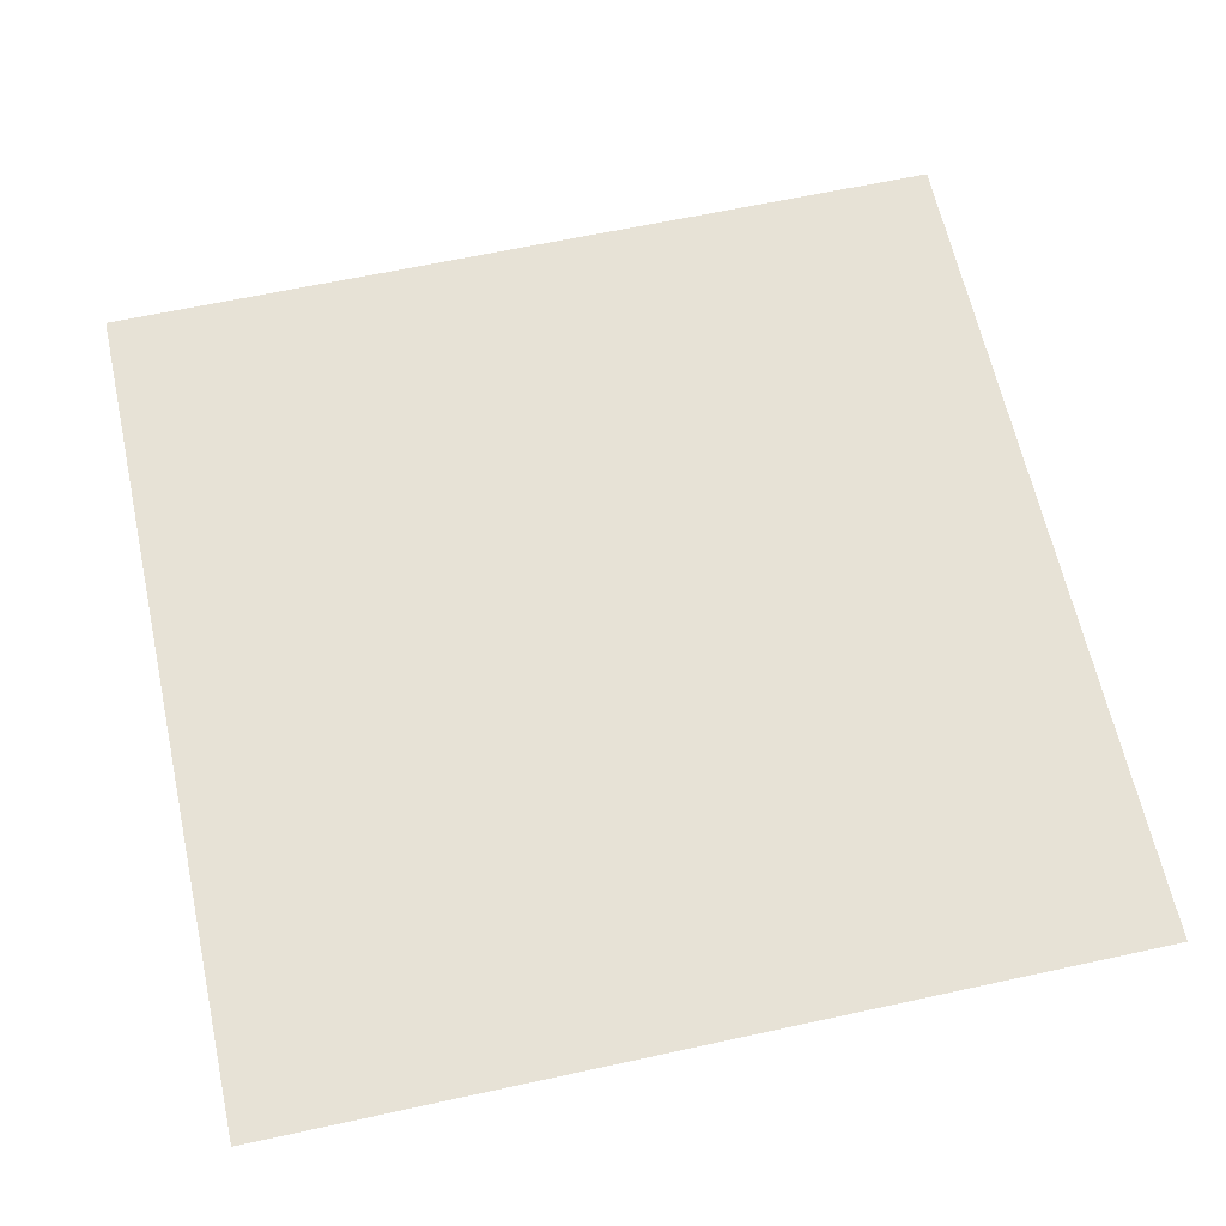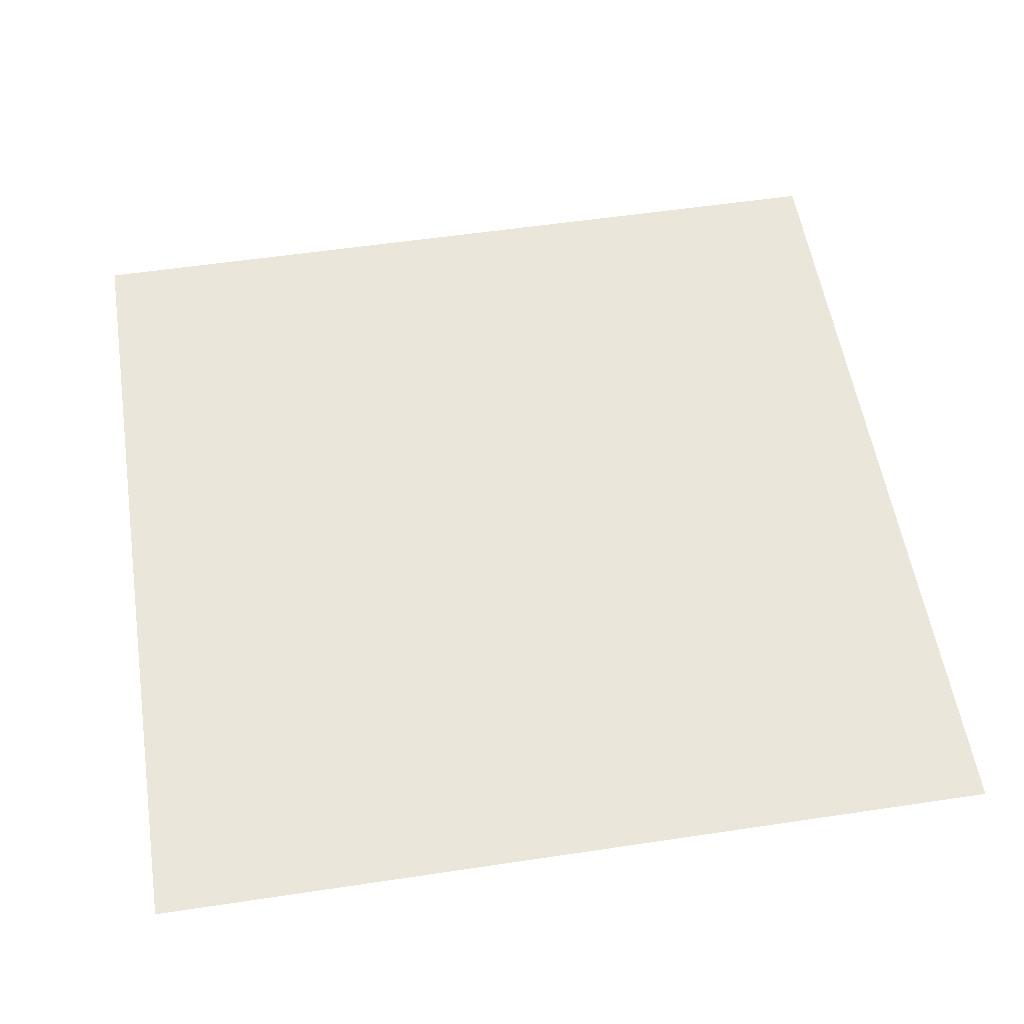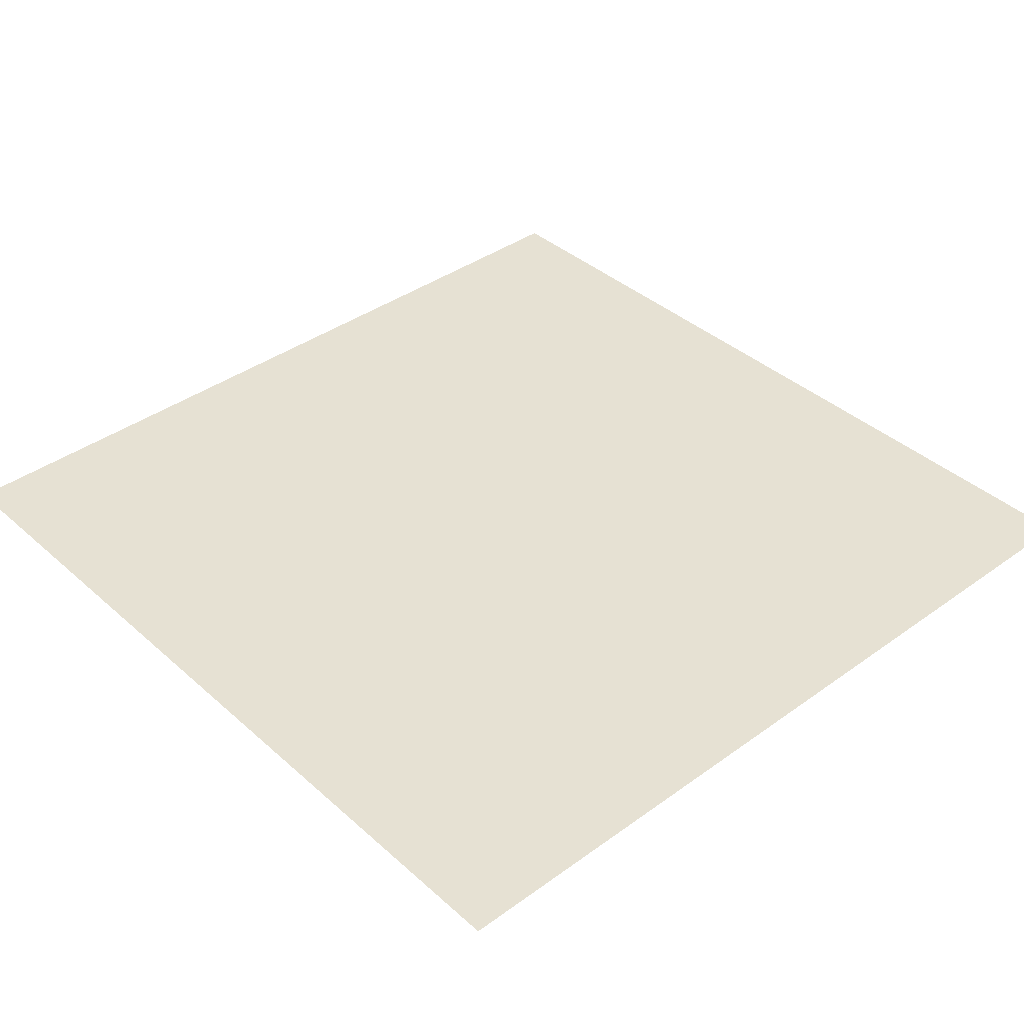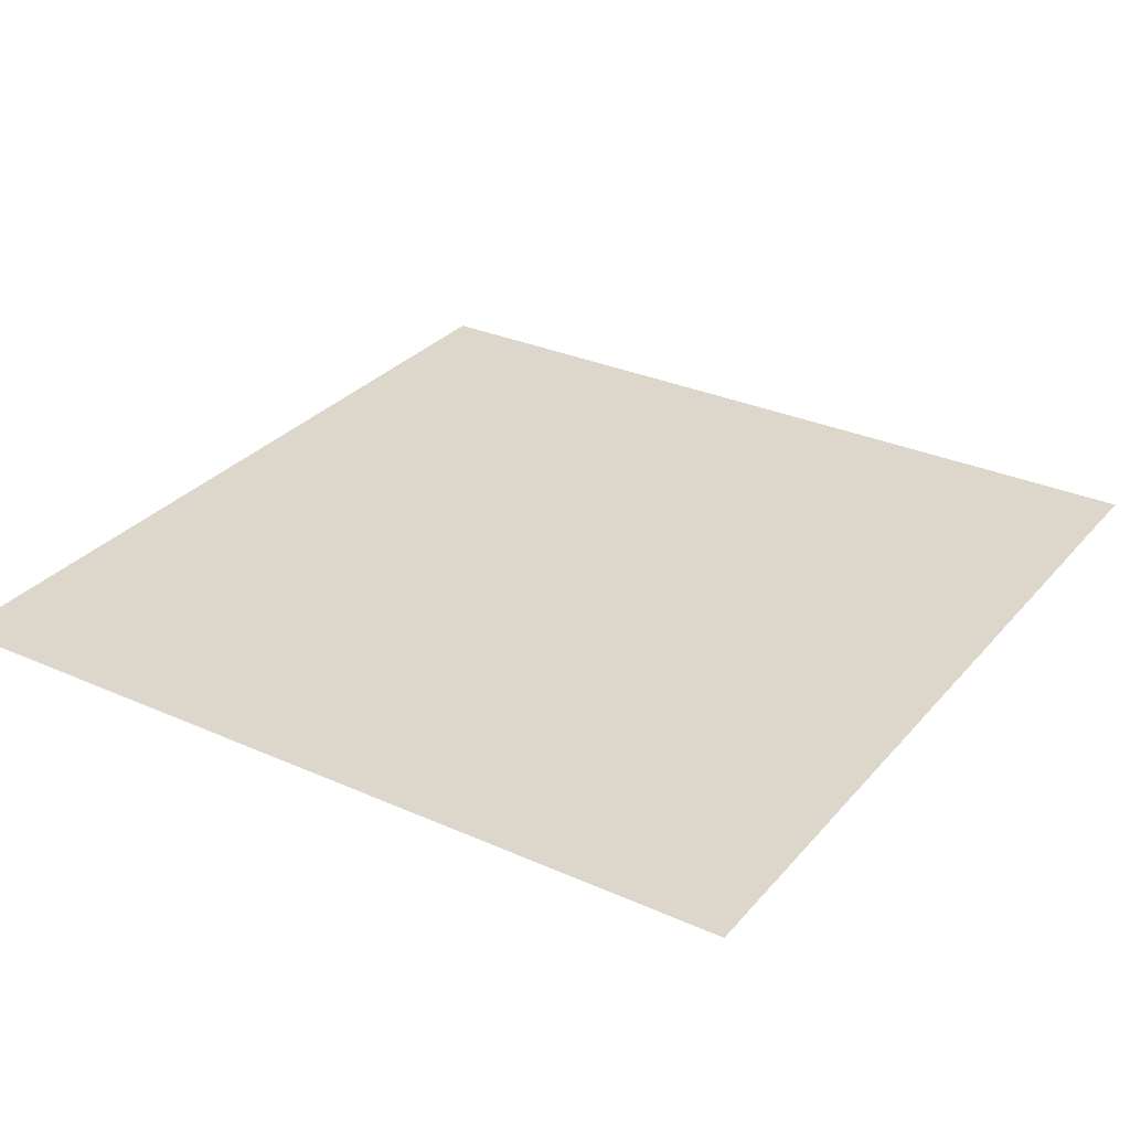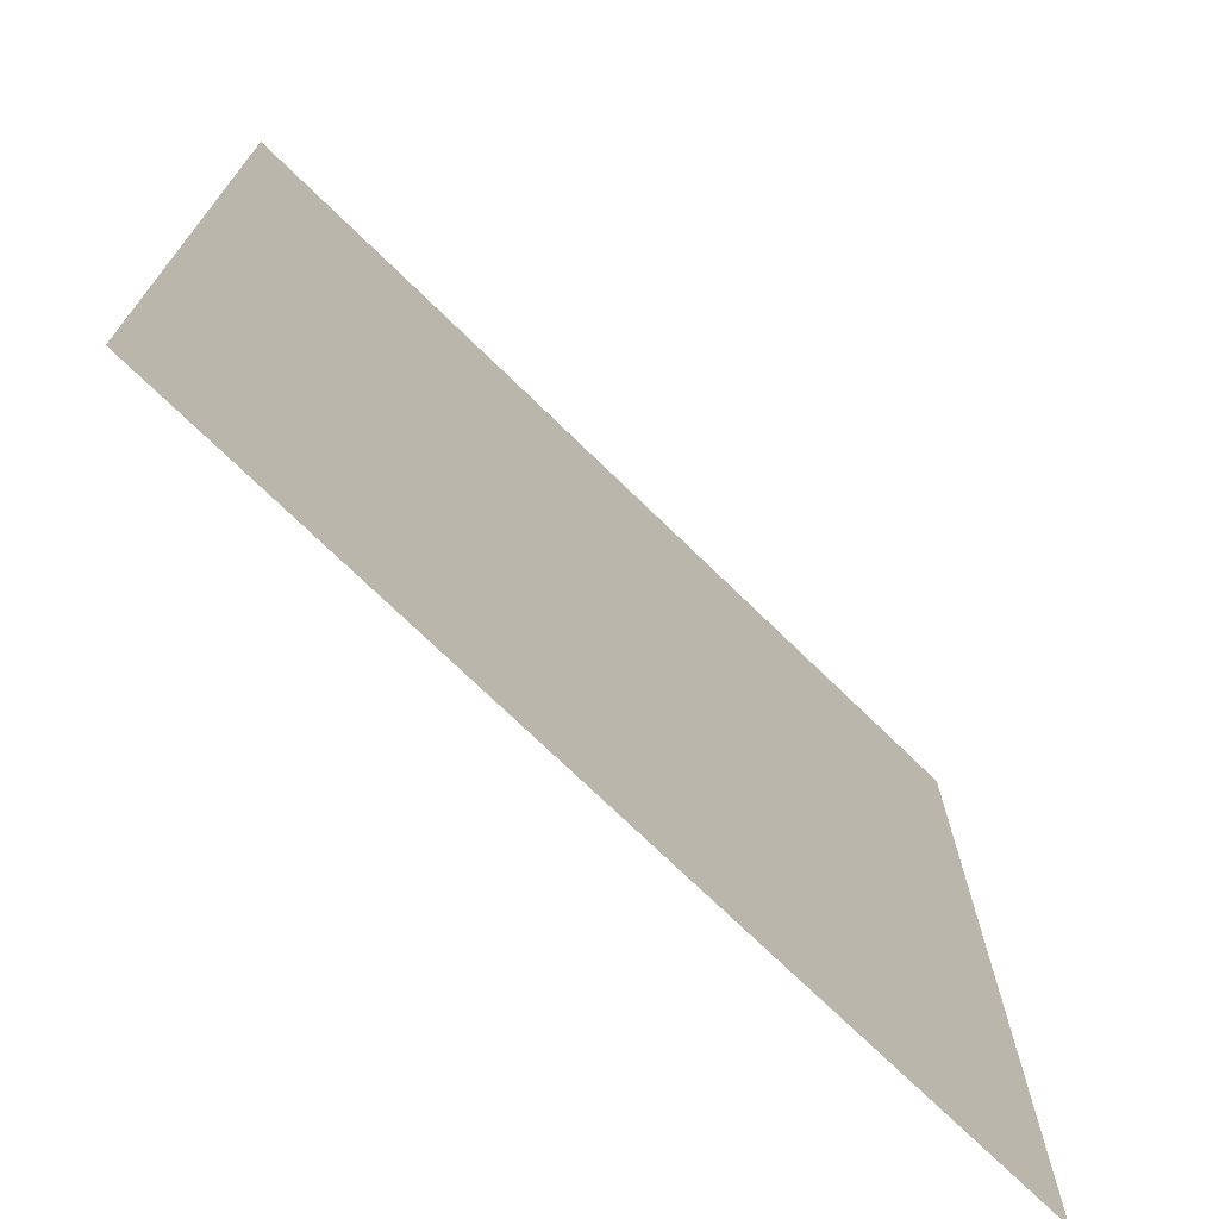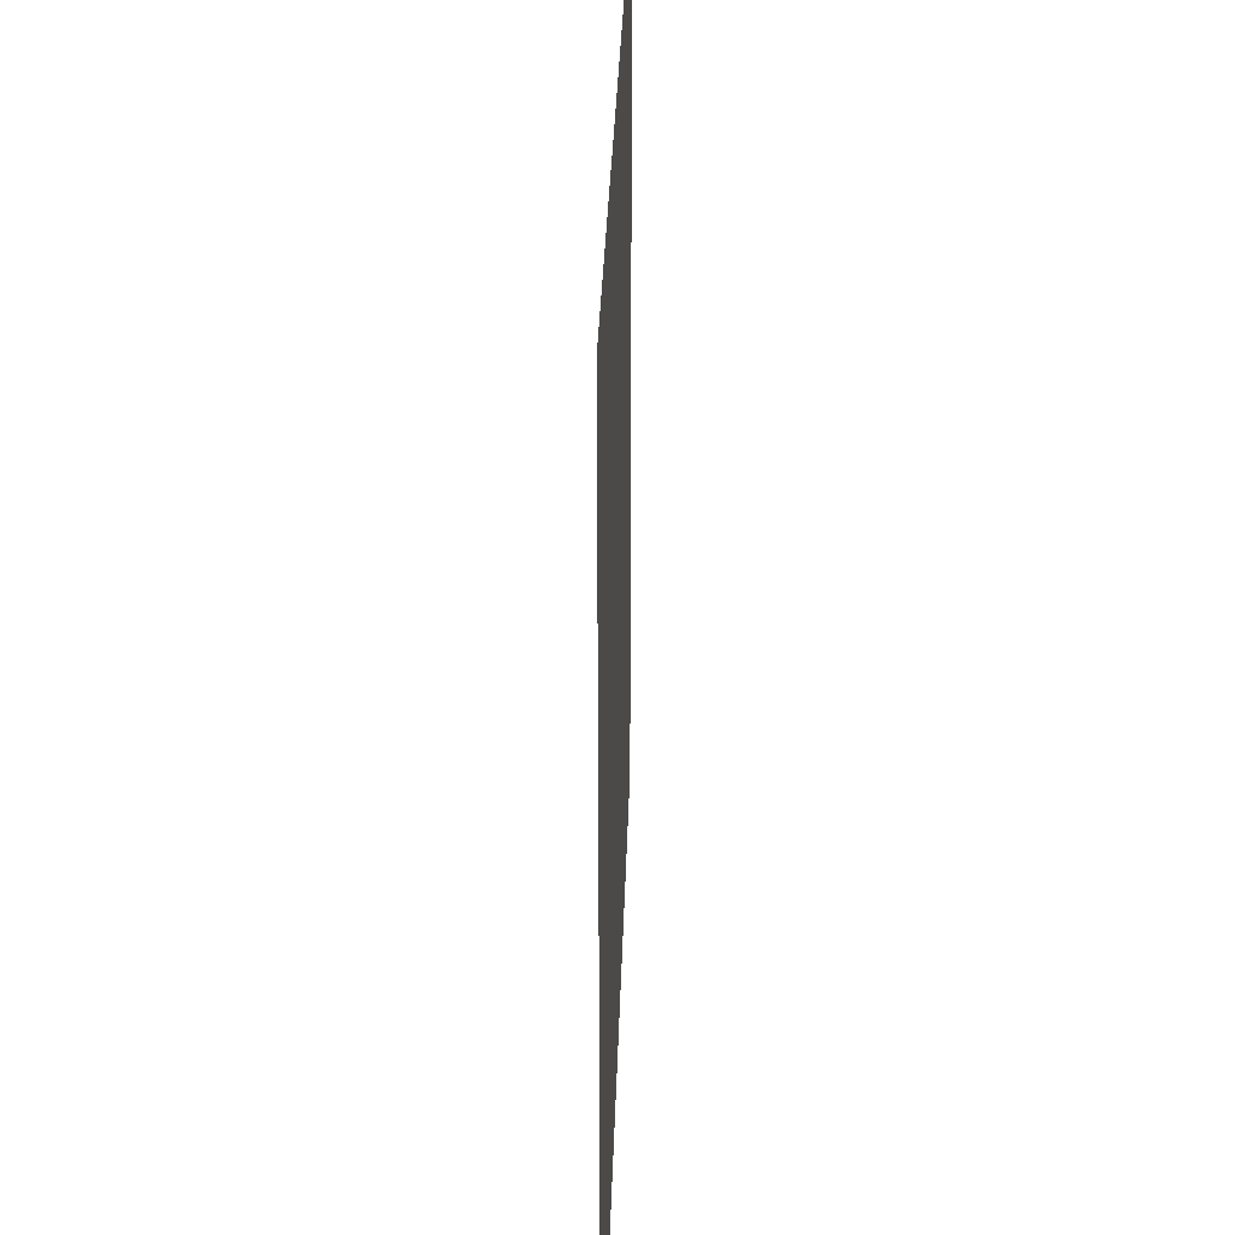
<metadata>
{"format":"obj","ext":"obj","renderer":"f3d","projection":"perspective","resolution":1024,"background":"white","views":[{"elev":63.4,"azim":-12.4,"up":"+Y"},{"elev":55.0,"azim":-99.0,"up":"+Y"},{"elev":38.9,"azim":-42.1,"up":"+Y"},{"elev":30.4,"azim":32.8,"up":"+Y"},{"elev":-73.0,"azim":-44.3,"up":"+Z"},{"elev":30.7,"azim":-88.4,"up":"+Z"}]}
</metadata>
<code>
o Cube
v 2 0 1
v 0 0 1
v 2 0 -1
v 0 0 -1
f 2 1 3 4

</code>
